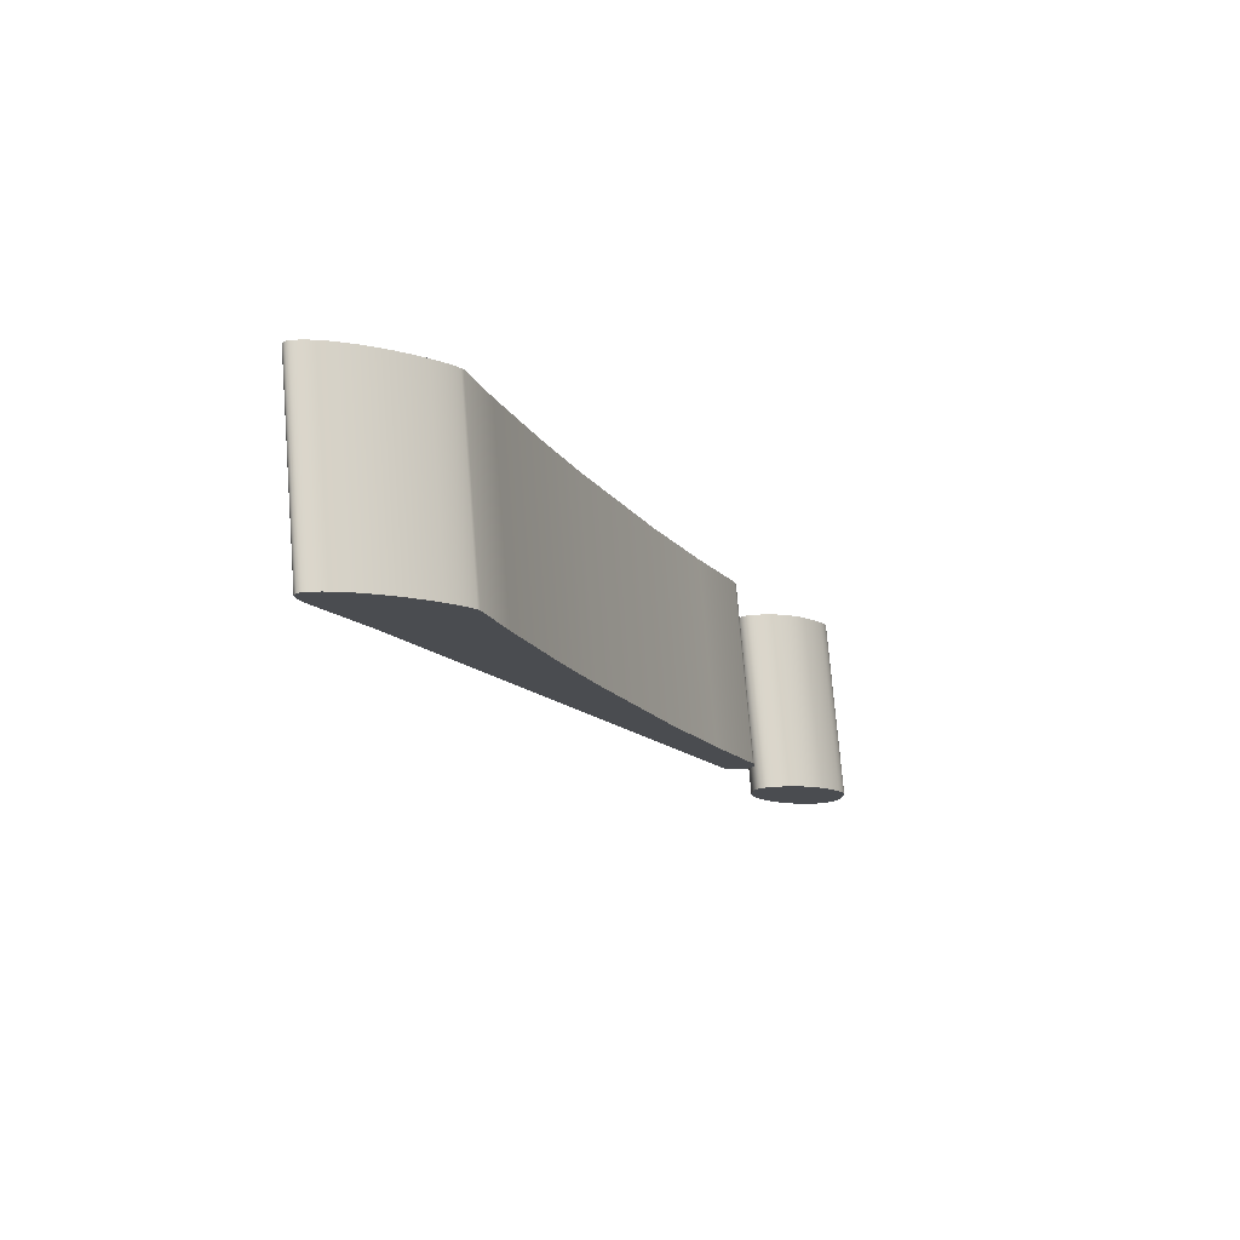
<metadata>
{"format":"obj","ext":"obj","renderer":"f3d","projection":"perspective","resolution":1024,"background":"white","views":[{"elev":74.7,"azim":175.3,"up":"+Y"}]}
</metadata>
<code>
o exclamation_mark.001_Text.144
v 0.1221 0.5113 -0.04999
v 0.1231 0.5136 -0.04999
v 0.1017 0.4703 -0.04999
v 0.1221 0.5113 0.04999
v 0.1231 0.5136 0.04999
v 0.1017 0.4703 0.04999
v -0.05108 0.1374 0.04999
v -0.05233 0.136 0.04999
v -0.05108 0.1374 -0.04999
v -0.05233 0.136 -0.04999
v -0.05355 0.1348 -0.04999
v -0.05474 0.1338 -0.04999
v -0.05355 0.1348 0.04999
v -0.05474 0.1338 0.04999
v -0.05589 0.1329 0.04999
v -0.05701 0.1322 0.04999
v -0.05589 0.1329 -0.04999
v -0.05701 0.1322 -0.04999
v -0.0581 0.1316 -0.04999
v -0.05915 0.1311 -0.04999
v -0.0581 0.1316 0.04999
v -0.05915 0.1311 0.04999
v -0.06017 0.1308 0.04999
v -0.06116 0.1307 0.04999
v -0.06017 0.1308 -0.04999
v -0.06116 0.1307 -0.04999
v -0.06212 0.1307 -0.04999
v -0.06304 0.1309 -0.04999
v -0.06212 0.1307 0.04999
v -0.06304 0.1309 0.04999
v -0.06393 0.1312 0.04999
v -0.06474 0.1317 0.04999
v -0.06393 0.1312 -0.04999
v -0.06474 0.1317 -0.04999
v -0.06545 0.1322 -0.04999
v -0.06604 0.1329 -0.04999
v -0.06545 0.1322 0.04999
v -0.06604 0.1329 0.04999
v -0.06652 0.1337 0.04999
v -0.06688 0.1346 0.04999
v -0.06652 0.1337 -0.04999
v -0.06688 0.1346 -0.04999
v -0.06714 0.1356 -0.04999
v -0.06728 0.1367 -0.04999
v -0.06714 0.1356 0.04999
v -0.06728 0.1367 0.04999
v -0.06731 0.138 0.04999
v -0.06723 0.1393 0.04999
v -0.06731 0.138 -0.04999
v -0.06723 0.1393 -0.04999
v -0.06703 0.1408 -0.04999
v -0.06673 0.1424 -0.04999
v -0.06703 0.1408 0.04999
v -0.06673 0.1424 0.04999
v -0.06631 0.1441 0.04999
v -0.04537 0.1923 0.04999
v -0.06631 0.1441 -0.04999
v -0.04537 0.1923 -0.04999
v -0.02122 0.2518 -0.04999
v 0.01409 0.3465 -0.04999
v -0.02122 0.2518 0.04999
v 0.01409 0.3465 0.04999
v 0.03003 0.3926 0.04999
v 0.04823 0.4488 0.04999
v 0.03003 0.3926 -0.04999
v 0.04823 0.4488 -0.04999
v 0.05834 0.4828 -0.04999
v 0.05934 0.4842 -0.04999
v 0.05834 0.4828 0.04999
v 0.05934 0.4842 0.04999
v 0.06044 0.4857 0.04999
v 0.06164 0.4872 0.04999
v 0.06044 0.4857 -0.04999
v 0.06164 0.4872 -0.04999
v 0.06294 0.4888 -0.04999
v 0.06433 0.4903 -0.04999
v 0.06294 0.4888 0.04999
v 0.06433 0.4903 0.04999
v 0.06583 0.4919 0.04999
v 0.06743 0.4936 0.04999
v 0.06583 0.4919 -0.04999
v 0.06743 0.4936 -0.04999
v 0.06912 0.4953 -0.04999
v 0.07092 0.497 -0.04999
v 0.06912 0.4953 0.04999
v 0.07092 0.497 0.04999
v 0.0748 0.5005 0.04999
v 0.07903 0.5041 0.04999
v 0.0748 0.5005 -0.04999
v 0.07903 0.5041 -0.04999
v 0.08328 0.5075 -0.04999
v 0.08751 0.5107 -0.04999
v 0.08328 0.5075 0.04999
v 0.08751 0.5107 0.04999
v 0.08962 0.5122 0.04999
v 0.09172 0.5136 0.04999
v 0.08962 0.5122 -0.04999
v 0.09172 0.5136 -0.04999
v 0.09381 0.515 -0.04999
v 0.09589 0.5163 -0.04999
v 0.09381 0.515 0.04999
v 0.09589 0.5163 0.04999
v 0.09797 0.5175 0.04999
v 0.1 0.5187 0.04999
v 0.09797 0.5175 -0.04999
v 0.1 0.5187 -0.04999
v 0.1021 0.5199 -0.04999
v 0.1041 0.5209 -0.04999
v 0.1021 0.5199 0.04999
v 0.1041 0.5209 0.04999
v 0.1061 0.5219 0.04999
v 0.108 0.5228 0.04999
v 0.1061 0.5219 -0.04999
v 0.108 0.5228 -0.04999
v 0.1098 0.5235 -0.04999
v 0.1115 0.5242 -0.04999
v 0.1098 0.5235 0.04999
v 0.1115 0.5242 0.04999
v 0.1132 0.5248 0.04999
v 0.1148 0.5252 0.04999
v 0.1132 0.5248 -0.04999
v 0.1148 0.5252 -0.04999
v 0.1163 0.5256 -0.04999
v 0.1177 0.5259 -0.04999
v 0.1163 0.5256 0.04999
v 0.1177 0.5259 0.04999
v 0.1191 0.526 0.04999
v 0.1204 0.5261 0.04999
v 0.1191 0.526 -0.04999
v 0.1204 0.5261 -0.04999
v 0.1216 0.5261 -0.04999
v 0.1227 0.5259 -0.04999
v 0.1216 0.5261 0.04999
v 0.1227 0.5259 0.04999
v 0.1236 0.5255 0.04999
v 0.1243 0.525 0.04999
v 0.1236 0.5255 -0.04999
v 0.1243 0.525 -0.04999
v 0.1248 0.5242 -0.04999
v 0.1252 0.5233 -0.04999
v 0.1248 0.5242 0.04999
v 0.1252 0.5233 0.04999
v 0.1253 0.5221 0.04999
v 0.1252 0.5208 0.04999
v 0.1253 0.5221 -0.04999
v 0.1252 0.5208 -0.04999
v 0.125 0.5193 -0.04999
v 0.1246 0.5176 -0.04999
v 0.125 0.5193 0.04999
v 0.1246 0.5176 0.04999
v 0.1239 0.5157 0.04999
v 0.1239 0.5157 -0.04999
v -0.1129 0.0118 -0.04999
v -0.1149 0.01194 -0.04999
v -0.1118 0.01183 -0.04999
v -0.1129 0.0118 0.04999
v -0.1149 0.01194 0.04999
v -0.1118 0.01183 0.04999
v -0.1107 0.01193 0.04999
v -0.1096 0.01209 0.04999
v -0.1107 0.01193 -0.04999
v -0.1096 0.01209 -0.04999
v -0.1084 0.01233 -0.04999
v -0.1073 0.01262 -0.04999
v -0.1084 0.01233 0.04999
v -0.1073 0.01262 0.04999
v -0.1061 0.01299 0.04999
v -0.105 0.01342 0.04999
v -0.1061 0.01299 -0.04999
v -0.105 0.01342 -0.04999
v -0.1038 0.01391 -0.04999
v -0.1027 0.01447 -0.04999
v -0.1038 0.01391 0.04999
v -0.1027 0.01447 0.04999
v -0.1015 0.0151 0.04999
v -0.1003 0.0158 0.04999
v -0.1015 0.0151 -0.04999
v -0.1003 0.0158 -0.04999
v -0.09913 0.01656 -0.04999
v -0.09795 0.01736 -0.04999
v -0.09913 0.01656 0.04999
v -0.09795 0.01736 0.04999
v -0.09677 0.01821 0.04999
v -0.09559 0.01908 0.04999
v -0.09677 0.01821 -0.04999
v -0.09559 0.01908 -0.04999
v -0.09443 0.01999 -0.04999
v -0.09327 0.02093 -0.04999
v -0.09443 0.01999 0.04999
v -0.09327 0.02093 0.04999
v -0.09212 0.02191 0.04999
v -0.09097 0.02291 0.04999
v -0.09212 0.02191 -0.04999
v -0.09097 0.02291 -0.04999
v -0.08983 0.02396 -0.04999
v -0.08869 0.02503 -0.04999
v -0.08983 0.02396 0.04999
v -0.08869 0.02503 0.04999
v -0.08757 0.02614 0.04999
v -0.08533 0.02845 0.04999
v -0.08757 0.02614 -0.04999
v -0.08533 0.02845 -0.04999
v -0.08424 0.02965 -0.04999
v -0.08318 0.03087 -0.04999
v -0.08424 0.02965 0.04999
v -0.08318 0.03087 0.04999
v -0.08215 0.03211 0.04999
v -0.08116 0.03336 0.04999
v -0.08215 0.03211 -0.04999
v -0.08116 0.03336 -0.04999
v -0.0802 0.03464 -0.04999
v -0.07927 0.03594 -0.04999
v -0.0802 0.03464 0.04999
v -0.07927 0.03594 0.04999
v -0.07837 0.03726 0.04999
v -0.07751 0.0386 0.04999
v -0.07837 0.03726 -0.04999
v -0.07751 0.0386 -0.04999
v -0.07668 0.03995 -0.04999
v -0.07589 0.04133 -0.04999
v -0.07668 0.03995 0.04999
v -0.07589 0.04133 0.04999
v -0.07512 0.04273 0.04999
v -0.07439 0.04415 0.04999
v -0.07512 0.04273 -0.04999
v -0.07439 0.04415 -0.04999
v -0.07371 0.04557 -0.04999
v -0.07308 0.04698 -0.04999
v -0.07371 0.04557 0.04999
v -0.07308 0.04698 0.04999
v -0.07252 0.04837 0.04999
v -0.07201 0.04975 0.04999
v -0.07252 0.04837 -0.04999
v -0.07201 0.04975 -0.04999
v -0.07157 0.05112 -0.04999
v -0.07118 0.05247 -0.04999
v -0.07157 0.05112 0.04999
v -0.07118 0.05247 0.04999
v -0.07086 0.05381 0.04999
v -0.07059 0.05514 0.04999
v -0.07086 0.05381 -0.04999
v -0.07059 0.05514 -0.04999
v -0.07038 0.05646 -0.04999
v -0.07023 0.05776 -0.04999
v -0.07038 0.05646 0.04999
v -0.07023 0.05776 0.04999
v -0.07014 0.05905 0.04999
v -0.07011 0.06032 0.04999
v -0.07014 0.05905 -0.04999
v -0.07011 0.06032 -0.04999
v -0.07018 0.06245 -0.04999
v -0.07038 0.06439 -0.04999
v -0.07018 0.06245 0.04999
v -0.07038 0.06439 0.04999
v -0.07071 0.06615 0.04999
v -0.07117 0.06772 0.04999
v -0.07071 0.06615 -0.04999
v -0.07117 0.06772 -0.04999
v -0.07176 0.06911 -0.04999
v -0.07249 0.07031 -0.04999
v -0.07176 0.06911 0.04999
v -0.07249 0.07031 0.04999
v -0.07335 0.07133 0.04999
v -0.07434 0.07216 0.04999
v -0.07335 0.07133 -0.04999
v -0.07434 0.07216 -0.04999
v -0.07546 0.07281 -0.04999
v -0.07672 0.07327 -0.04999
v -0.07546 0.07281 0.04999
v -0.07672 0.07327 0.04999
v -0.07811 0.07355 0.04999
v -0.07963 0.07364 0.04999
v -0.07811 0.07355 -0.04999
v -0.07963 0.07364 -0.04999
v -0.08105 0.07361 -0.04999
v -0.08247 0.07352 -0.04999
v -0.08105 0.07361 0.04999
v -0.08247 0.07352 0.04999
v -0.08388 0.07337 0.04999
v -0.08528 0.07317 0.04999
v -0.08388 0.07337 -0.04999
v -0.08528 0.07317 -0.04999
v -0.08668 0.0729 -0.04999
v -0.08807 0.07257 -0.04999
v -0.08668 0.0729 0.04999
v -0.08807 0.07257 0.04999
v -0.08946 0.07219 0.04999
v -0.09083 0.07174 0.04999
v -0.08946 0.07219 -0.04999
v -0.09083 0.07174 -0.04999
v -0.0922 0.07124 -0.04999
v -0.09357 0.07067 -0.04999
v -0.0922 0.07124 0.04999
v -0.09357 0.07067 0.04999
v -0.09493 0.07004 0.04999
v -0.09628 0.06936 0.04999
v -0.09493 0.07004 -0.04999
v -0.09628 0.06936 -0.04999
v -0.09761 0.06863 -0.04999
v -0.09892 0.06787 -0.04999
v -0.09761 0.06863 0.04999
v -0.09892 0.06787 0.04999
v -0.1002 0.06707 0.04999
v -0.1015 0.06624 0.04999
v -0.1002 0.06707 -0.04999
v -0.1015 0.06624 -0.04999
v -0.1027 0.06538 -0.04999
v -0.1039 0.06449 -0.04999
v -0.1027 0.06538 0.04999
v -0.1039 0.06449 0.04999
v -0.1051 0.06356 0.04999
v -0.1062 0.0626 0.04999
v -0.1051 0.06356 -0.04999
v -0.1062 0.0626 -0.04999
v -0.1073 0.0616 -0.04999
v -0.1084 0.06057 -0.04999
v -0.1073 0.0616 0.04999
v -0.1084 0.06057 0.04999
v -0.1095 0.05951 0.04999
v -0.1105 0.05842 0.04999
v -0.1095 0.05951 -0.04999
v -0.1105 0.05842 -0.04999
v -0.1126 0.0562 -0.04999
v -0.1145 0.05398 -0.04999
v -0.1126 0.0562 0.04999
v -0.1145 0.05398 0.04999
v -0.1163 0.05176 0.04999
v -0.1179 0.04954 0.04999
v -0.1163 0.05176 -0.04999
v -0.1179 0.04954 -0.04999
v -0.1195 0.04732 -0.04999
v -0.121 0.0451 -0.04999
v -0.1195 0.04732 0.04999
v -0.121 0.0451 0.04999
v -0.1217 0.04399 0.04999
v -0.1223 0.0429 0.04999
v -0.1217 0.04399 -0.04999
v -0.1223 0.0429 -0.04999
v -0.1229 0.04183 -0.04999
v -0.1234 0.04076 -0.04999
v -0.1229 0.04183 0.04999
v -0.1234 0.04076 0.04999
v -0.1238 0.03971 0.04999
v -0.1242 0.03868 0.04999
v -0.1238 0.03971 -0.04999
v -0.1242 0.03868 -0.04999
v -0.1246 0.03765 -0.04999
v -0.1248 0.03664 -0.04999
v -0.1246 0.03765 0.04999
v -0.1248 0.03664 0.04999
v -0.125 0.03564 0.04999
v -0.1252 0.03466 0.04999
v -0.125 0.03564 -0.04999
v -0.1252 0.03466 -0.04999
v -0.1253 0.03369 -0.04999
v -0.1253 0.03273 -0.04999
v -0.1253 0.03369 0.04999
v -0.1253 0.03273 0.04999
v -0.1252 0.02939 0.04999
v -0.125 0.02633 0.04999
v -0.1252 0.02939 -0.04999
v -0.125 0.02633 -0.04999
v -0.1245 0.02357 -0.04999
v -0.1239 0.0211 -0.04999
v -0.1245 0.02357 0.04999
v -0.1239 0.0211 0.04999
v -0.1231 0.01892 0.04999
v -0.1222 0.01703 0.04999
v -0.1231 0.01892 -0.04999
v -0.1222 0.01703 -0.04999
v -0.1211 0.01543 -0.04999
v -0.1198 0.01412 -0.04999
v -0.1211 0.01543 0.04999
v -0.1198 0.01412 0.04999
v -0.1183 0.01311 0.04999
v -0.1167 0.01238 0.04999
v -0.1183 0.01311 -0.04999
v -0.1167 0.01238 -0.04999
f 2 4 1
f 65 66 3
f 1 6 3
f 6 62 61
f 3 7 9
f 9 8 10
f 10 13 11
f 11 14 12
f 12 15 17
f 17 16 18
f 18 21 19
f 19 22 20
f 20 23 25
f 25 24 26
f 26 29 27
f 27 30 28
f 28 31 33
f 33 32 34
f 34 37 35
f 35 38 36
f 36 39 41
f 41 40 42
f 42 45 43
f 43 46 44
f 44 47 49
f 49 48 50
f 50 53 51
f 51 54 52
f 52 55 57
f 57 56 58
f 58 61 59
f 59 62 60
f 60 63 65
f 65 64 66
f 66 69 67
f 67 70 68
f 68 71 73
f 73 72 74
f 74 77 75
f 75 78 76
f 76 79 81
f 81 80 82
f 82 85 83
f 83 86 84
f 84 87 89
f 89 88 90
f 90 93 91
f 91 94 92
f 92 95 97
f 97 96 98
f 98 101 99
f 99 102 100
f 100 103 105
f 105 104 106
f 106 109 107
f 107 110 108
f 108 111 113
f 113 112 114
f 114 117 115
f 115 118 116
f 116 119 121
f 121 120 122
f 122 125 123
f 123 126 124
f 124 127 129
f 129 128 130
f 130 133 131
f 131 134 132
f 132 135 137
f 137 136 138
f 138 141 139
f 139 142 140
f 140 143 145
f 145 144 146
f 146 149 147
f 147 150 148
f 148 151 152
f 152 5 2
f 153 157 154
f 185 180 355
f 155 156 153
f 350 358 182
f 161 158 155
f 162 159 161
f 163 160 162
f 164 165 163
f 169 166 164
f 170 167 169
f 171 168 170
f 172 173 171
f 177 174 172
f 178 175 177
f 179 176 178
f 180 181 179
f 185 182 180
f 186 183 185
f 187 184 186
f 188 189 187
f 193 190 188
f 194 191 193
f 195 192 194
f 196 197 195
f 201 198 196
f 202 199 201
f 203 200 202
f 204 205 203
f 209 206 204
f 210 207 209
f 211 208 210
f 212 213 211
f 217 214 212
f 218 215 217
f 219 216 218
f 220 221 219
f 225 222 220
f 226 223 225
f 227 224 226
f 228 229 227
f 233 230 228
f 234 231 233
f 235 232 234
f 236 237 235
f 241 238 236
f 242 239 241
f 243 240 242
f 244 245 243
f 249 246 244
f 250 247 249
f 251 248 250
f 252 253 251
f 257 254 252
f 258 255 257
f 259 256 258
f 260 261 259
f 265 262 260
f 266 263 265
f 267 264 266
f 268 269 267
f 273 270 268
f 274 271 273
f 275 272 274
f 276 277 275
f 281 278 276
f 282 279 281
f 283 280 282
f 284 285 283
f 289 286 284
f 290 287 289
f 291 288 290
f 292 293 291
f 297 294 292
f 298 295 297
f 299 296 298
f 300 301 299
f 305 302 300
f 306 303 305
f 307 304 306
f 308 309 307
f 313 310 308
f 314 311 313
f 315 312 314
f 316 317 315
f 321 318 316
f 322 319 321
f 323 320 322
f 324 325 323
f 329 326 324
f 330 327 329
f 331 328 330
f 332 333 331
f 337 334 332
f 338 335 337
f 339 336 338
f 340 341 339
f 345 342 340
f 346 343 345
f 347 344 346
f 348 349 347
f 353 350 348
f 354 351 353
f 355 352 354
f 356 357 355
f 361 358 356
f 362 359 361
f 363 360 362
f 364 365 363
f 369 366 364
f 370 367 369
f 371 368 370
f 372 373 371
f 377 374 372
f 378 375 377
f 154 376 378
f 2 5 4
f 3 9 59
f 9 10 57
f 59 9 58
f 10 11 52
f 11 12 51
f 51 12 50
f 12 17 50
f 17 18 50
f 18 19 49
f 19 20 44
f 43 20 25
f 25 26 42
f 26 27 42
f 27 28 42
f 28 33 42
f 33 34 41
f 42 33 41
f 34 35 36
f 36 41 34
f 42 43 25
f 43 44 20
f 44 49 19
f 49 50 18
f 51 52 11
f 52 57 10
f 57 58 9
f 2 1 116
f 1 3 98
f 98 3 97
f 152 2 122
f 105 1 100
f 147 148 124
f 148 152 123
f 147 124 129
f 145 146 130
f 146 147 129
f 139 140 132
f 140 145 131
f 139 132 137
f 137 138 139
f 131 132 140
f 129 130 146
f 130 131 145
f 123 124 148
f 121 122 2
f 122 123 152
f 115 116 1
f 116 121 2
f 113 114 1
f 114 115 1
f 107 108 1
f 108 113 1
f 105 106 1
f 106 107 1
f 99 100 1
f 98 99 1
f 91 92 3
f 92 97 3
f 89 90 3
f 90 91 3
f 83 84 3
f 84 89 3
f 81 82 3
f 82 83 3
f 75 76 3
f 76 81 3
f 73 74 3
f 74 75 3
f 67 68 3
f 68 73 3
f 66 67 3
f 59 60 3
f 3 60 65
f 1 4 6
f 6 4 96
f 4 5 118
f 96 4 101
f 5 151 120
f 151 150 125
f 120 151 125
f 150 149 126
f 149 144 127
f 126 149 127
f 144 143 128
f 143 142 133
f 128 143 133
f 142 141 134
f 141 136 135
f 134 141 135
f 134 133 142
f 128 127 144
f 126 125 150
f 120 119 5
f 119 118 5
f 118 117 4
f 117 112 4
f 112 111 4
f 111 110 4
f 110 109 4
f 109 104 4
f 104 103 4
f 103 102 4
f 102 101 4
f 96 95 6
f 95 94 6
f 94 93 6
f 93 88 6
f 88 87 6
f 87 86 6
f 86 85 6
f 85 80 6
f 80 79 6
f 79 78 6
f 78 77 6
f 77 72 6
f 72 71 6
f 71 70 6
f 70 69 6
f 69 64 6
f 8 7 55
f 7 6 61
f 64 63 6
f 13 8 55
f 7 61 56
f 63 62 6
f 7 56 55
f 15 14 48
f 14 13 53
f 15 48 16
f 21 16 47
f 21 46 22
f 23 22 45
f 45 22 46
f 29 24 40
f 24 23 45
f 31 30 29
f 37 32 31
f 39 38 37
f 45 40 24
f 40 39 29
f 47 46 21
f 47 16 48
f 53 48 14
f 55 54 13
f 54 53 13
f 39 37 31
f 29 39 31
f 3 6 7
f 9 7 8
f 10 8 13
f 11 13 14
f 12 14 15
f 17 15 16
f 18 16 21
f 19 21 22
f 20 22 23
f 25 23 24
f 26 24 29
f 27 29 30
f 28 30 31
f 33 31 32
f 34 32 37
f 35 37 38
f 36 38 39
f 41 39 40
f 42 40 45
f 43 45 46
f 44 46 47
f 49 47 48
f 50 48 53
f 51 53 54
f 52 54 55
f 57 55 56
f 58 56 61
f 59 61 62
f 60 62 63
f 65 63 64
f 66 64 69
f 67 69 70
f 68 70 71
f 73 71 72
f 74 72 77
f 75 77 78
f 76 78 79
f 81 79 80
f 82 80 85
f 83 85 86
f 84 86 87
f 89 87 88
f 90 88 93
f 91 93 94
f 92 94 95
f 97 95 96
f 98 96 101
f 99 101 102
f 100 102 103
f 105 103 104
f 106 104 109
f 107 109 110
f 108 110 111
f 113 111 112
f 114 112 117
f 115 117 118
f 116 118 119
f 121 119 120
f 122 120 125
f 123 125 126
f 124 126 127
f 129 127 128
f 130 128 133
f 131 133 134
f 132 134 135
f 137 135 136
f 138 136 141
f 139 141 142
f 140 142 143
f 145 143 144
f 146 144 149
f 147 149 150
f 148 150 151
f 152 151 5
f 153 156 157
f 180 179 361
f 179 178 361
f 180 356 355
f 178 177 362
f 177 172 362
f 172 171 362
f 171 170 363
f 170 169 363
f 169 164 363
f 164 163 363
f 163 162 364
f 363 163 364
f 162 161 369
f 161 155 369
f 155 153 370
f 153 154 370
f 370 154 371
f 154 378 371
f 378 377 372
f 371 378 372
f 370 369 155
f 369 364 162
f 363 362 171
f 362 361 178
f 361 356 180
f 355 354 353
f 353 348 355
f 348 347 185
f 355 348 185
f 347 346 185
f 346 345 185
f 345 340 185
f 340 339 185
f 339 338 187
f 338 337 188
f 188 332 193
f 337 332 188
f 332 331 193
f 194 331 195
f 331 330 195
f 330 329 196
f 195 330 196
f 329 324 201
f 324 323 203
f 323 322 209
f 322 321 211
f 321 316 211
f 316 315 212
f 211 316 212
f 315 314 217
f 314 313 217
f 313 308 218
f 308 307 219
f 313 218 217
f 307 306 225
f 306 305 226
f 226 305 227
f 305 300 227
f 300 299 227
f 299 298 233
f 298 297 234
f 234 297 235
f 297 292 235
f 292 291 235
f 291 290 241
f 290 289 242
f 242 289 243
f 289 284 243
f 284 283 244
f 243 284 244
f 283 282 249
f 282 281 250
f 281 276 251
f 276 275 252
f 251 276 252
f 275 274 257
f 274 273 259
f 273 268 259
f 268 267 260
f 259 268 260
f 267 266 265
f 265 260 267
f 259 258 274
f 258 257 274
f 257 252 275
f 251 250 281
f 250 249 282
f 249 244 283
f 242 241 290
f 241 236 291
f 236 235 291
f 234 233 298
f 233 228 299
f 228 227 299
f 226 225 306
f 225 220 307
f 220 219 307
f 219 218 308
f 217 212 315
f 211 210 322
f 210 209 322
f 209 204 323
f 204 203 323
f 203 202 324
f 202 201 324
f 201 196 329
f 194 193 331
f 188 187 338
f 187 186 339
f 186 185 339
f 155 158 156
f 176 181 359
f 181 182 359
f 176 359 360
f 182 183 344
f 183 184 341
f 335 184 189
f 189 190 334
f 333 190 191
f 191 192 333
f 328 192 197
f 197 198 328
f 327 198 199
f 199 200 326
f 200 205 326
f 205 206 325
f 326 205 325
f 206 207 325
f 207 208 320
f 208 213 320
f 213 214 319
f 214 215 317
f 215 216 311
f 311 216 310
f 216 221 310
f 221 222 310
f 222 223 309
f 223 224 304
f 222 309 310
f 224 229 303
f 229 230 302
f 224 303 304
f 230 231 296
f 231 232 295
f 295 232 294
f 232 237 294
f 237 238 294
f 238 239 293
f 239 240 288
f 238 293 294
f 240 245 287
f 245 246 286
f 240 287 288
f 246 247 285
f 247 248 280
f 279 248 253
f 253 254 278
f 254 255 277
f 255 256 272
f 254 277 278
f 256 261 272
f 261 262 271
f 272 261 271
f 262 263 264
f 264 269 262
f 269 270 262
f 270 271 262
f 272 277 255
f 278 279 253
f 279 280 248
f 247 280 285
f 285 286 246
f 286 287 245
f 288 293 239
f 295 296 231
f 296 301 230
f 301 302 230
f 302 303 229
f 304 309 223
f 311 312 215
f 215 312 317
f 317 318 214
f 318 319 214
f 319 320 213
f 320 325 207
f 326 327 199
f 327 328 198
f 328 333 192
f 333 334 190
f 334 335 189
f 335 336 184
f 336 341 184
f 341 342 183
f 183 342 343
f 343 344 183
f 344 349 182
f 349 350 182
f 350 351 358
f 351 352 358
f 352 357 358
f 358 359 182
f 360 365 173
f 365 366 166
f 173 365 168
f 366 367 159
f 367 368 156
f 368 373 157
f 373 374 157
f 368 157 156
f 374 375 376
f 376 157 374
f 156 158 367
f 158 159 367
f 159 160 366
f 160 165 366
f 165 166 366
f 166 167 365
f 167 168 365
f 173 174 360
f 174 175 360
f 175 176 360
f 161 159 158
f 162 160 159
f 163 165 160
f 164 166 165
f 169 167 166
f 170 168 167
f 171 173 168
f 172 174 173
f 177 175 174
f 178 176 175
f 179 181 176
f 180 182 181
f 185 183 182
f 186 184 183
f 187 189 184
f 188 190 189
f 193 191 190
f 194 192 191
f 195 197 192
f 196 198 197
f 201 199 198
f 202 200 199
f 203 205 200
f 204 206 205
f 209 207 206
f 210 208 207
f 211 213 208
f 212 214 213
f 217 215 214
f 218 216 215
f 219 221 216
f 220 222 221
f 225 223 222
f 226 224 223
f 227 229 224
f 228 230 229
f 233 231 230
f 234 232 231
f 235 237 232
f 236 238 237
f 241 239 238
f 242 240 239
f 243 245 240
f 244 246 245
f 249 247 246
f 250 248 247
f 251 253 248
f 252 254 253
f 257 255 254
f 258 256 255
f 259 261 256
f 260 262 261
f 265 263 262
f 266 264 263
f 267 269 264
f 268 270 269
f 273 271 270
f 274 272 271
f 275 277 272
f 276 278 277
f 281 279 278
f 282 280 279
f 283 285 280
f 284 286 285
f 289 287 286
f 290 288 287
f 291 293 288
f 292 294 293
f 297 295 294
f 298 296 295
f 299 301 296
f 300 302 301
f 305 303 302
f 306 304 303
f 307 309 304
f 308 310 309
f 313 311 310
f 314 312 311
f 315 317 312
f 316 318 317
f 321 319 318
f 322 320 319
f 323 325 320
f 324 326 325
f 329 327 326
f 330 328 327
f 331 333 328
f 332 334 333
f 337 335 334
f 338 336 335
f 339 341 336
f 340 342 341
f 345 343 342
f 346 344 343
f 347 349 344
f 348 350 349
f 353 351 350
f 354 352 351
f 355 357 352
f 356 358 357
f 361 359 358
f 362 360 359
f 363 365 360
f 364 366 365
f 369 367 366
f 370 368 367
f 371 373 368
f 372 374 373
f 377 375 374
f 378 376 375
f 154 157 376

</code>
